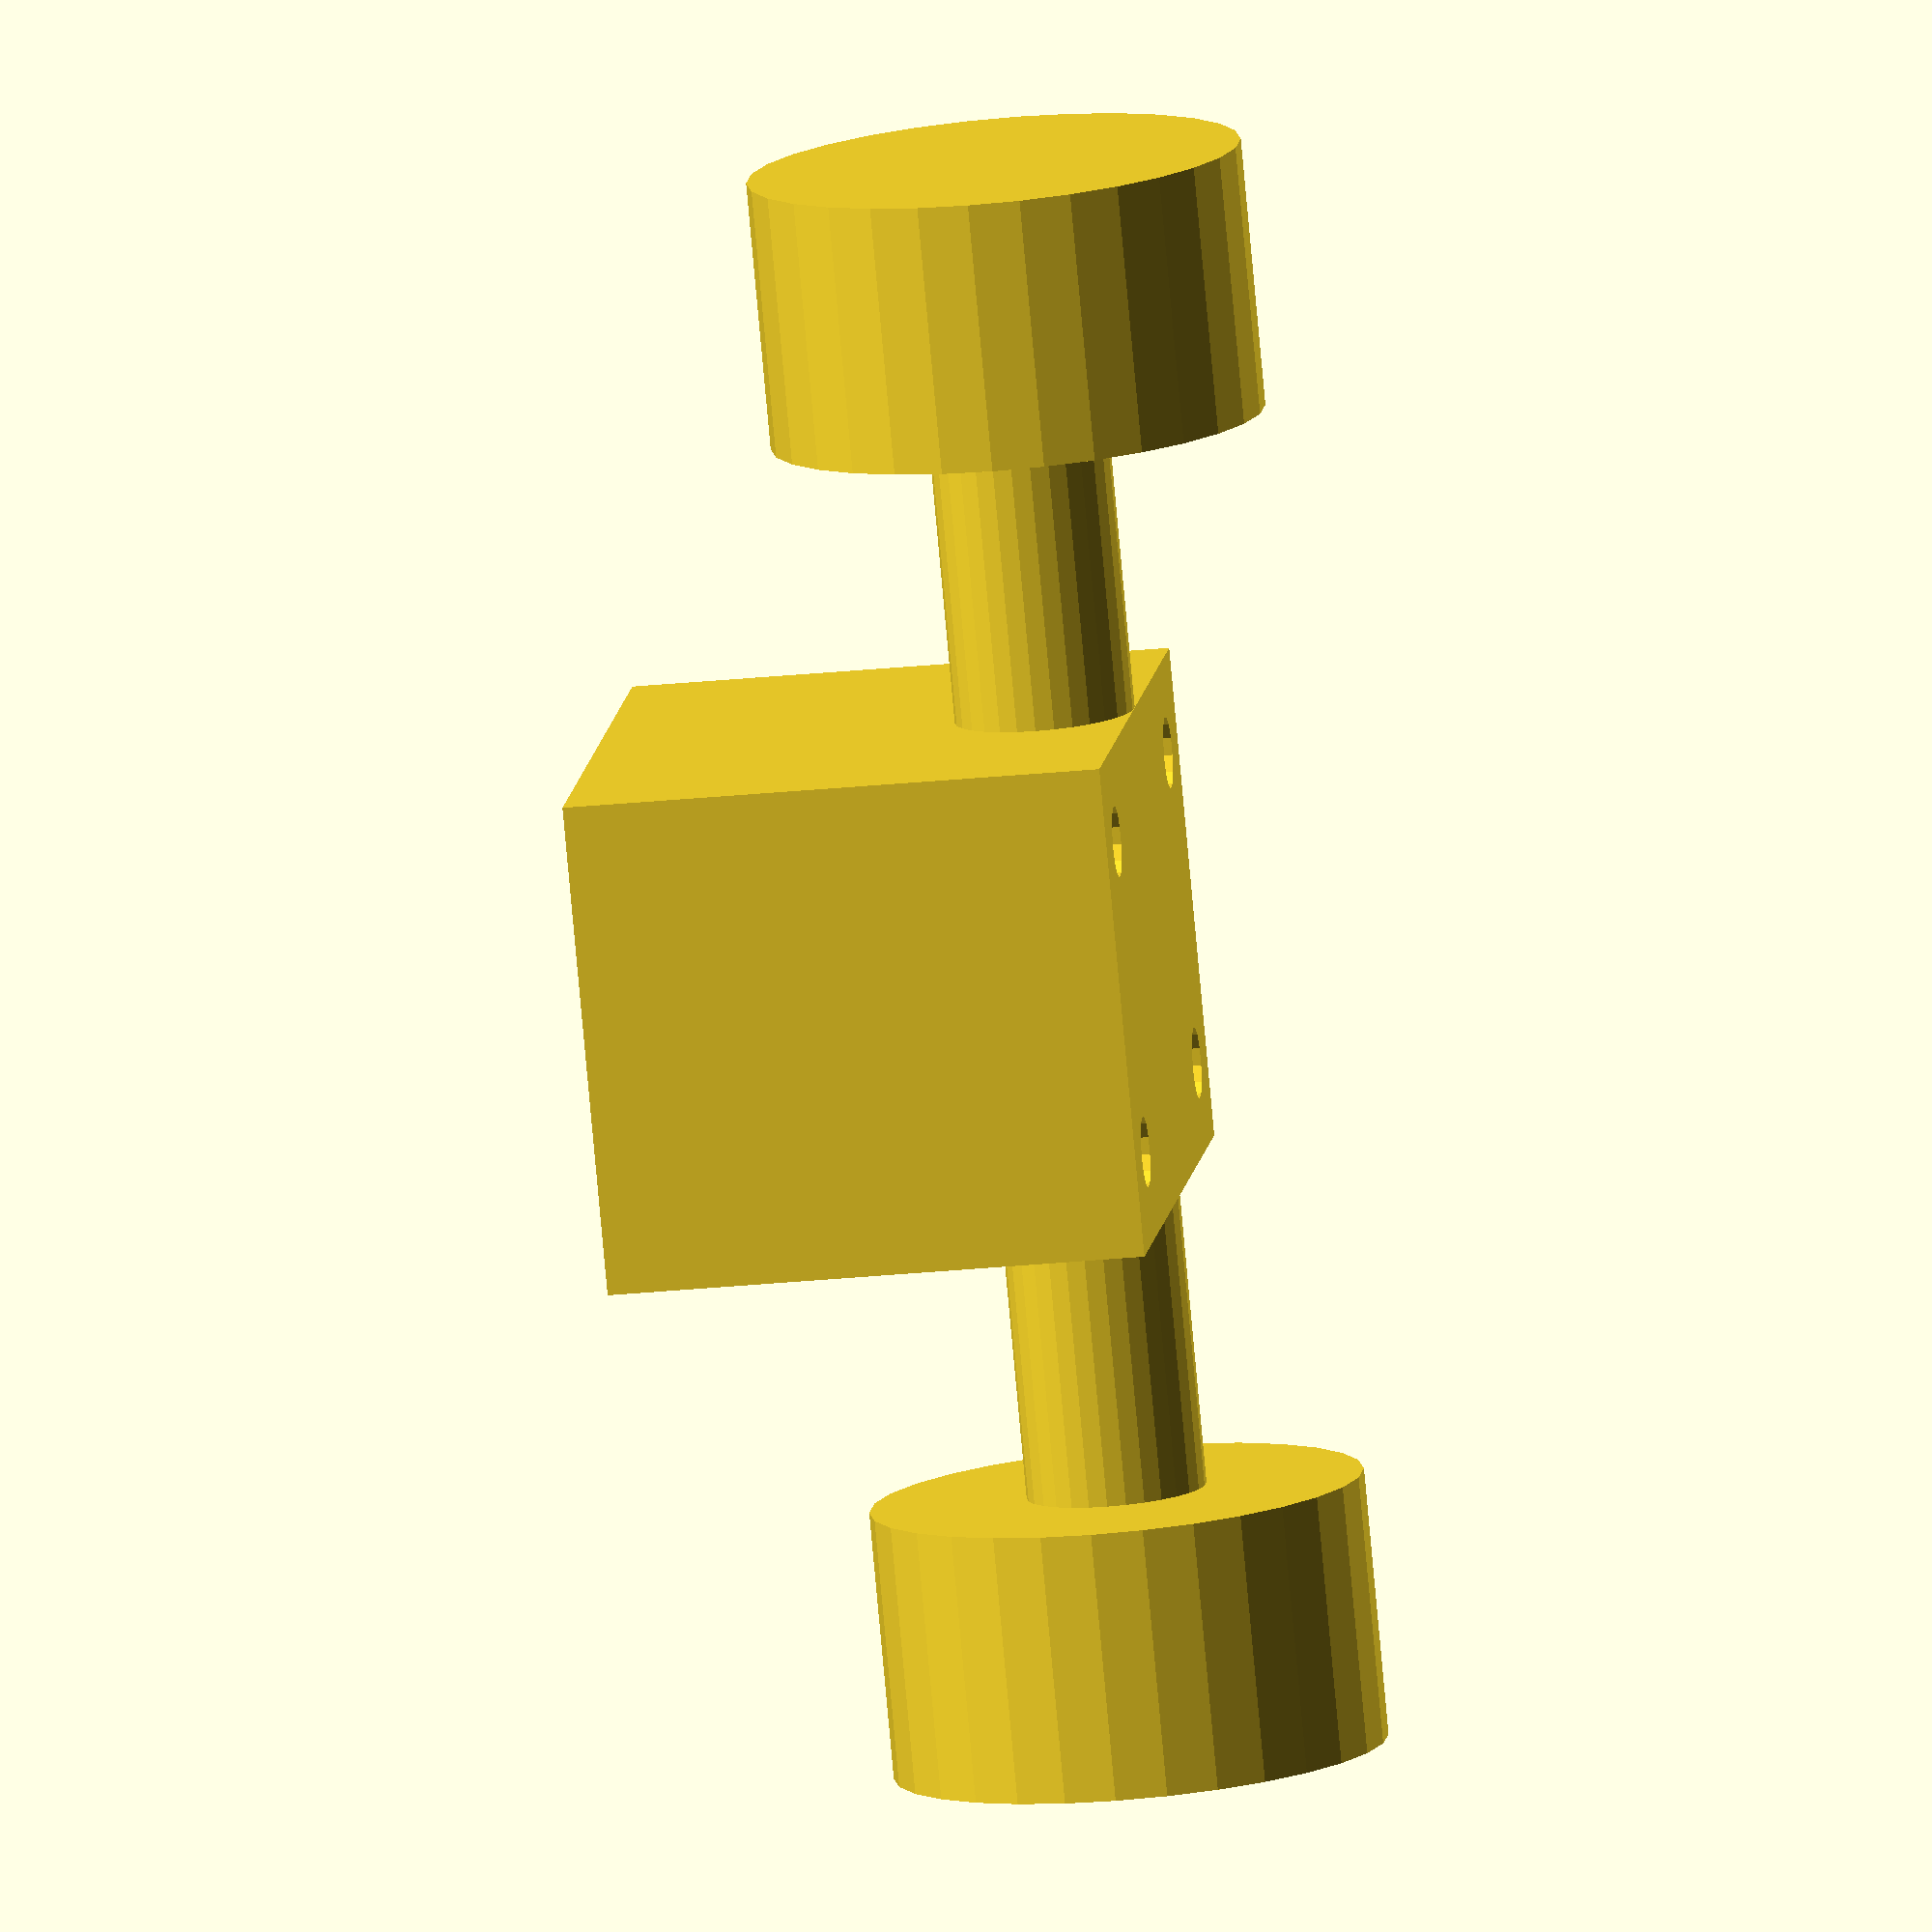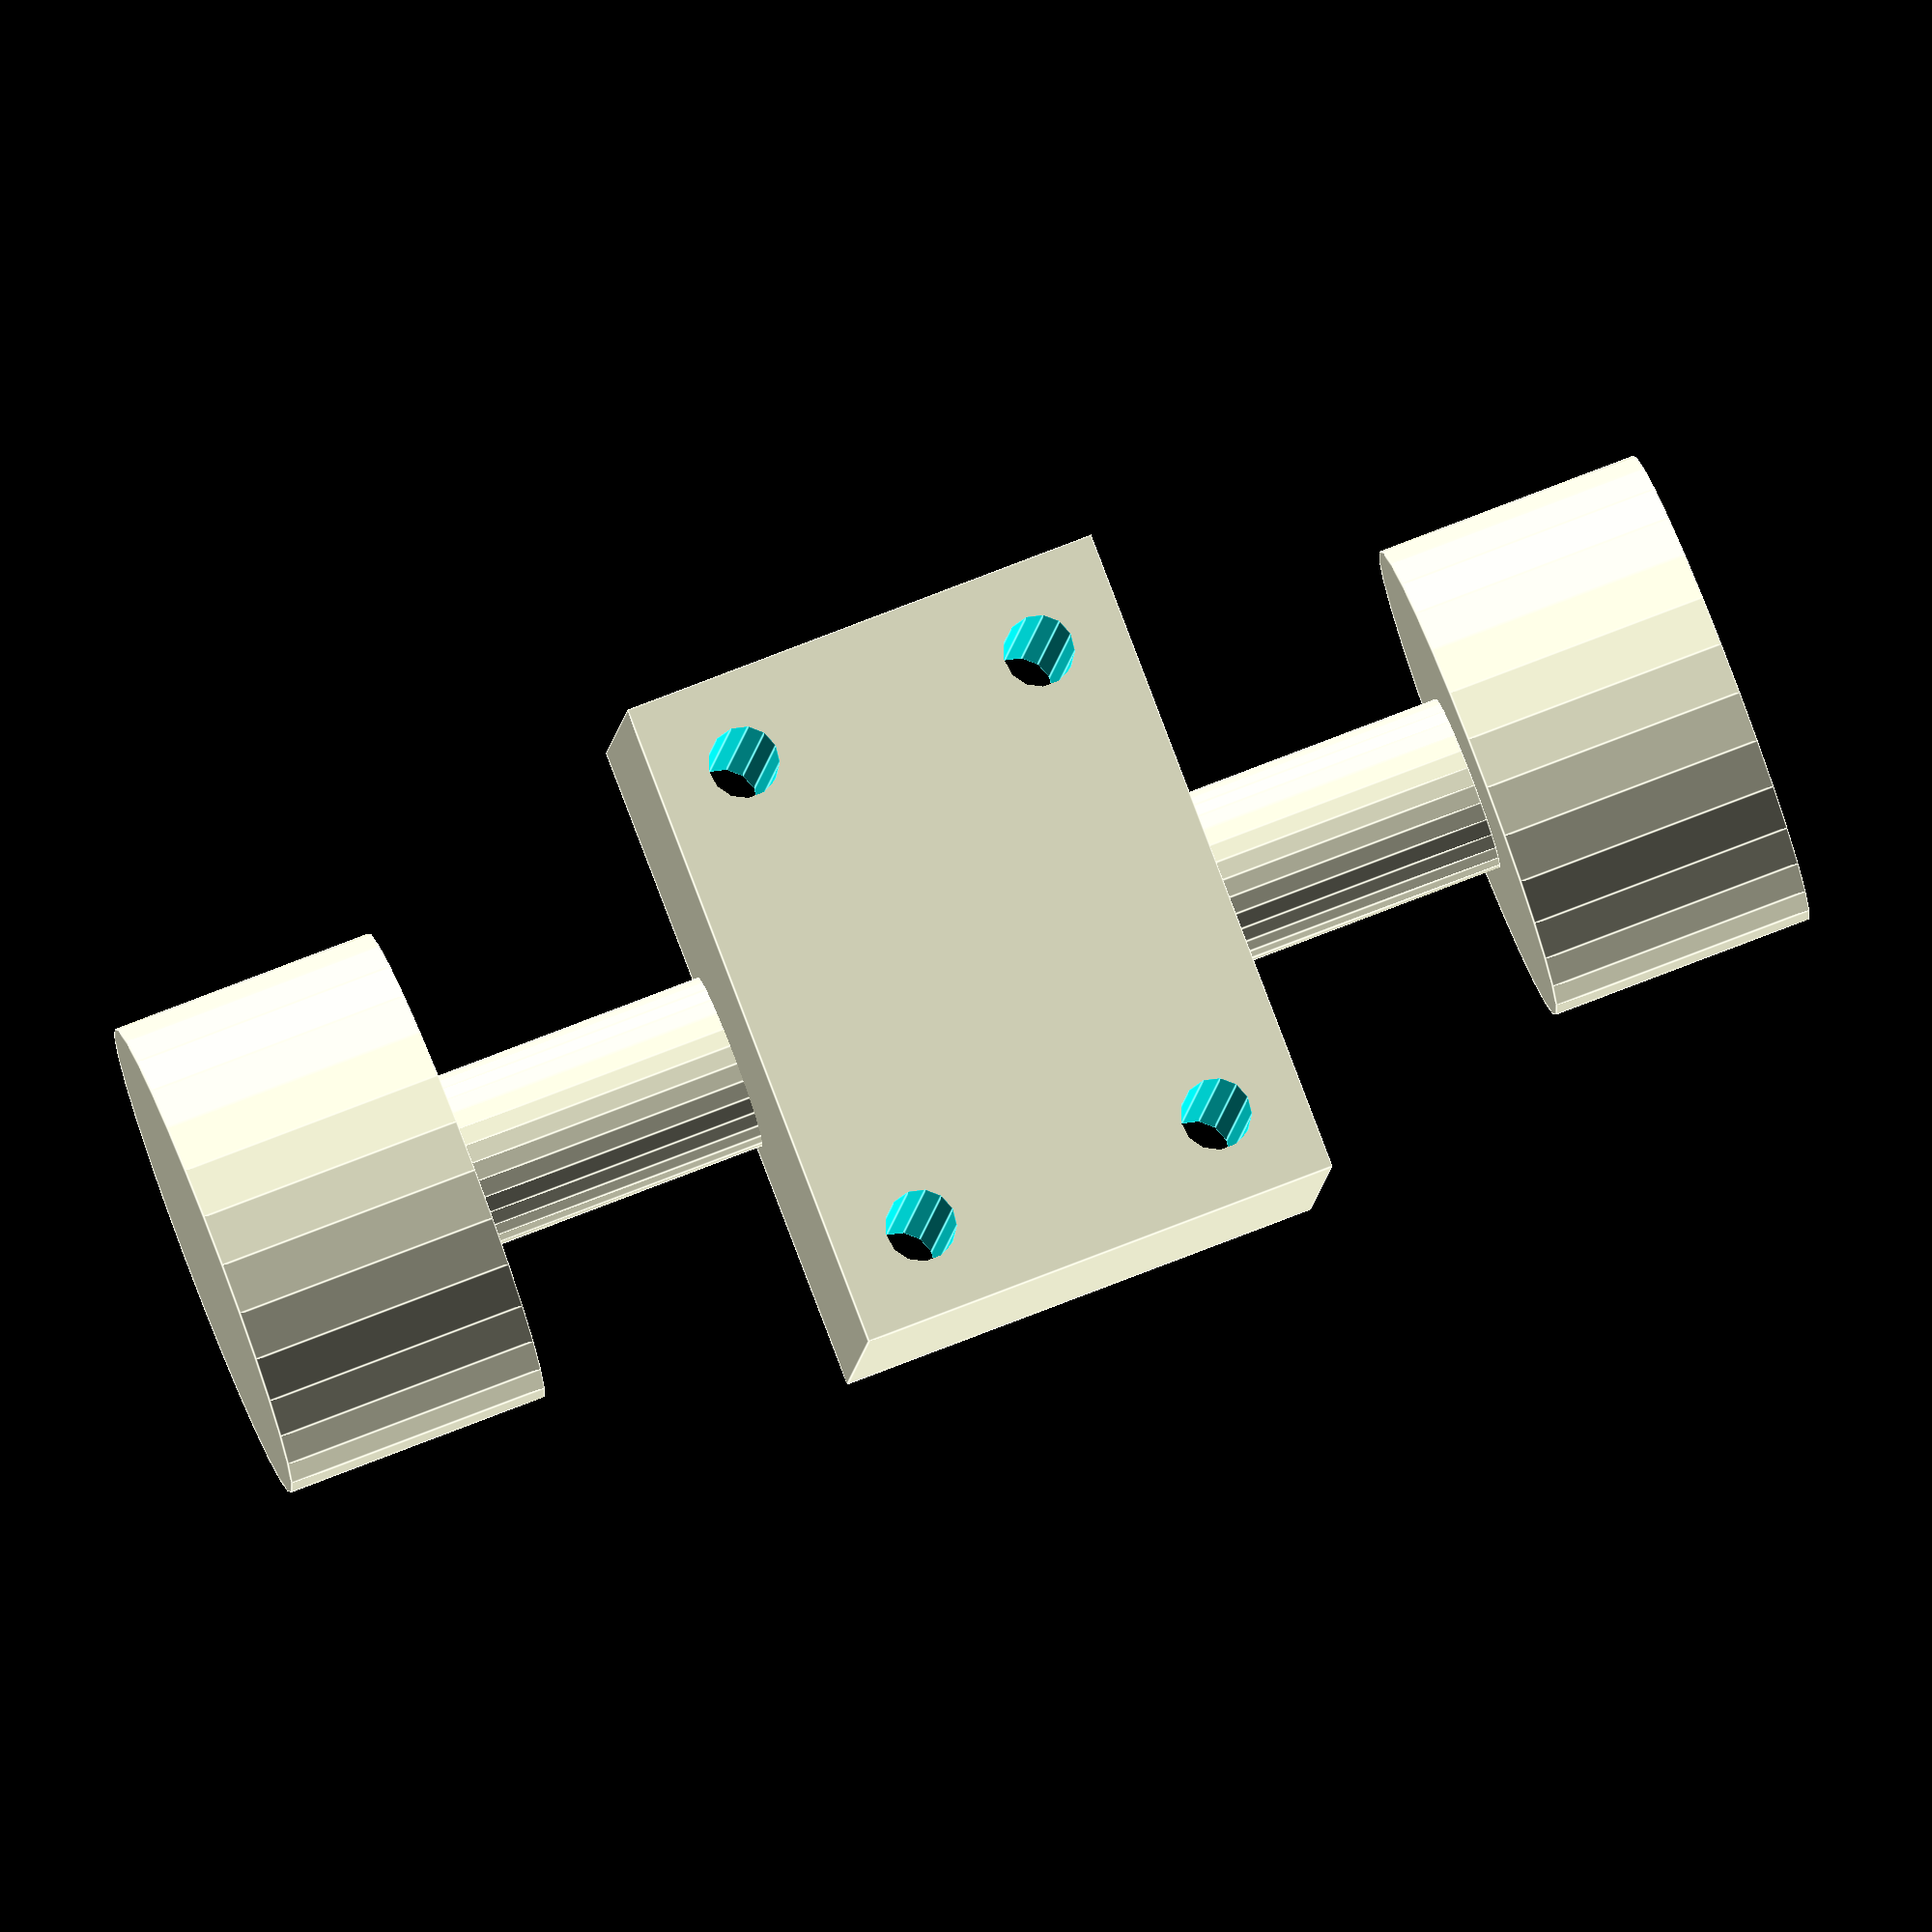
<openscad>
difference() {
    cube(size = [75, 55, 60]);

    translate([10, 10, -1]) cylinder(h = 62, d = 8); 
    translate([75 - 10, 10, -1]) cylinder(h = 62, d = 8);
    translate([10, 55 - 10, -1]) cylinder(h = 62, d = 8);
    translate([75 - 10, 55 - 10, -1]) cylinder(h = 62, d = 8);
}

translate([75/2, 55/2, 60 - 20/2]) rotate([90, 0, 0]) cylinder(h = 120, d = 20, center = true);

translate([75/2, 55/2 + 120/2 + 30/2, 60 - 20/2]) rotate([90, 0, 0]) cylinder(h = 30, d = 55, center = true);

translate([75/2, 55/2 - 120/2 - 30/2, 60 - 20/2]) rotate([90, 0, 0]) cylinder(h = 30, d = 55, center = true);

</openscad>
<views>
elev=31.3 azim=138.6 roll=277.9 proj=o view=solid
elev=4.6 azim=290.9 roll=177.7 proj=o view=edges
</views>
